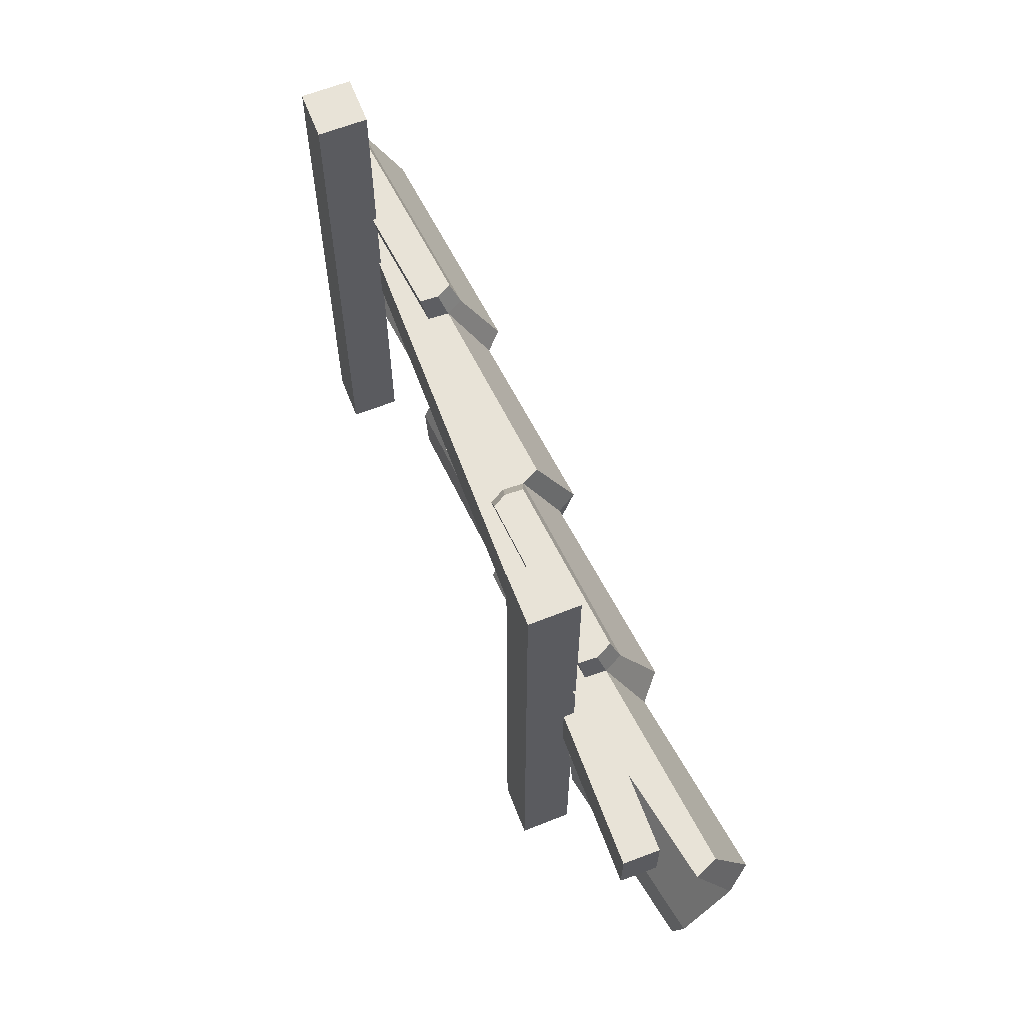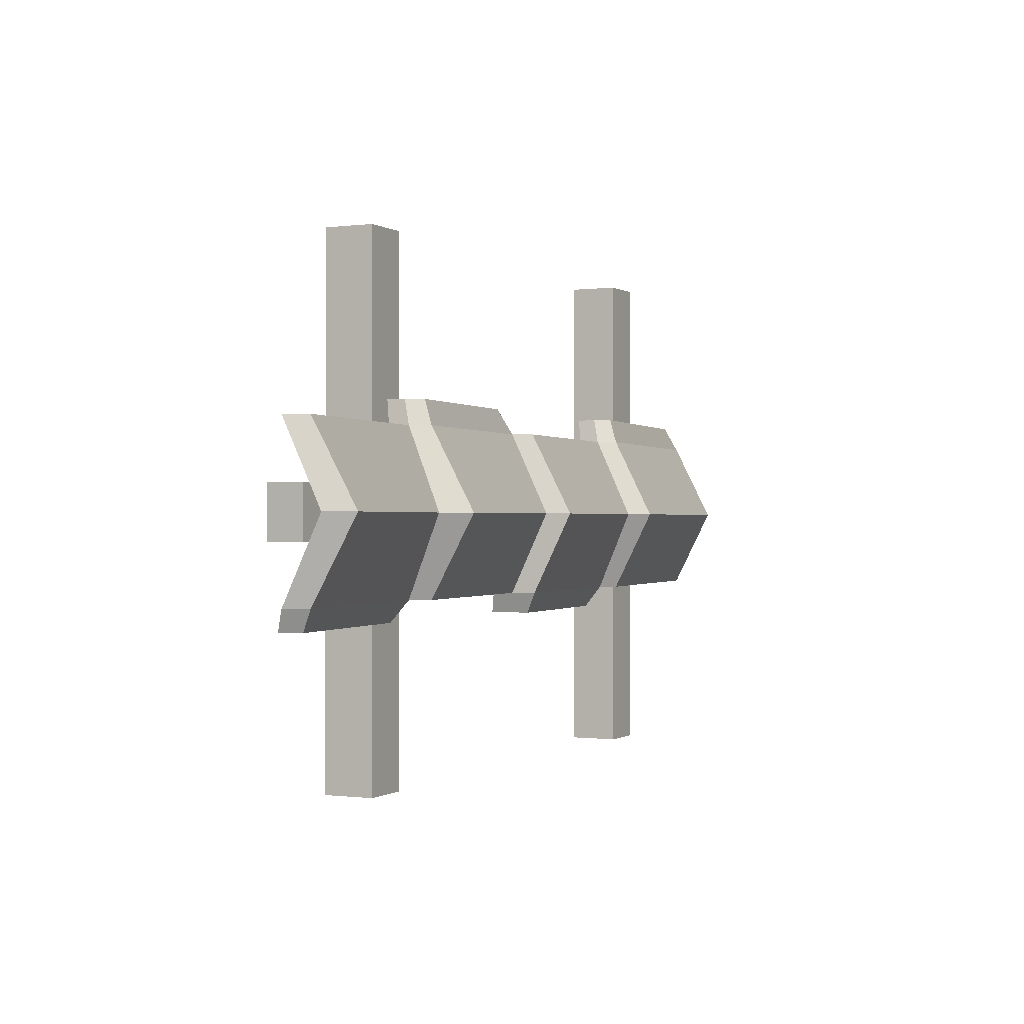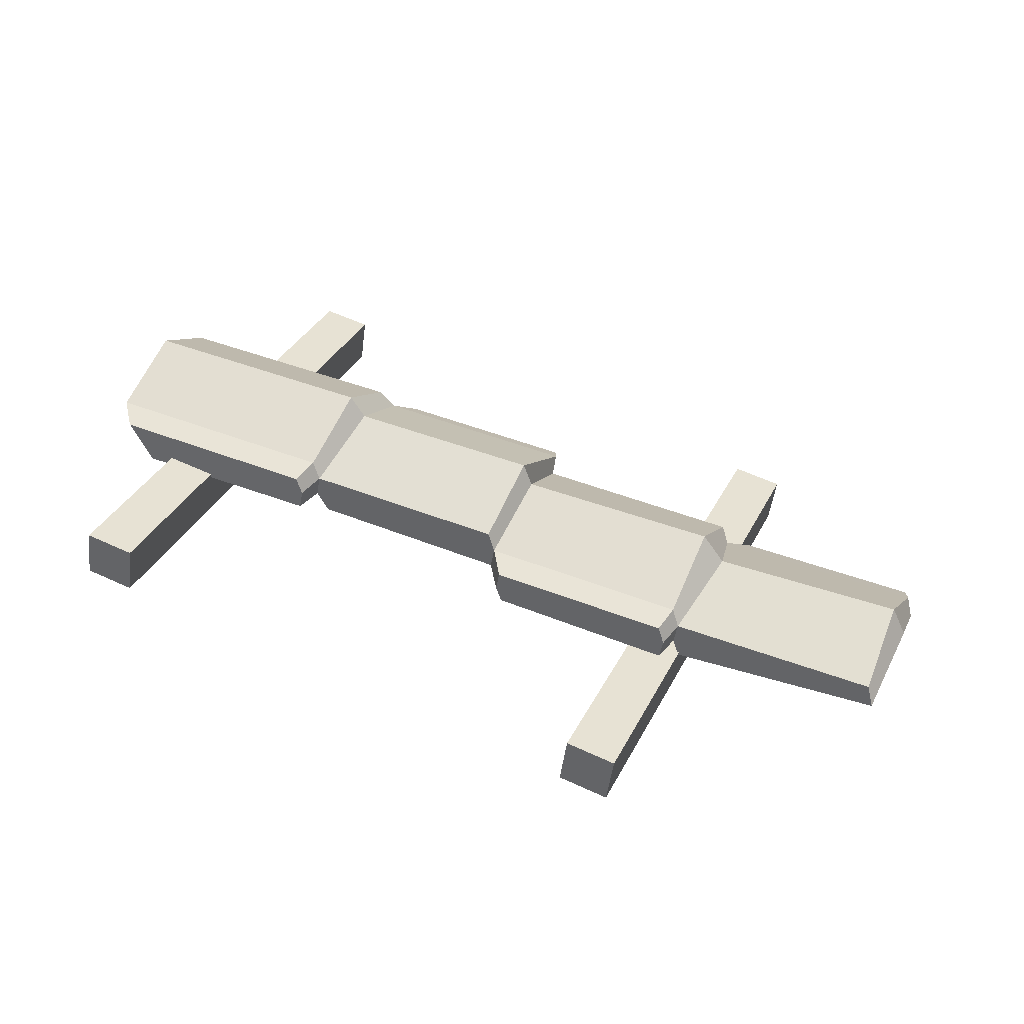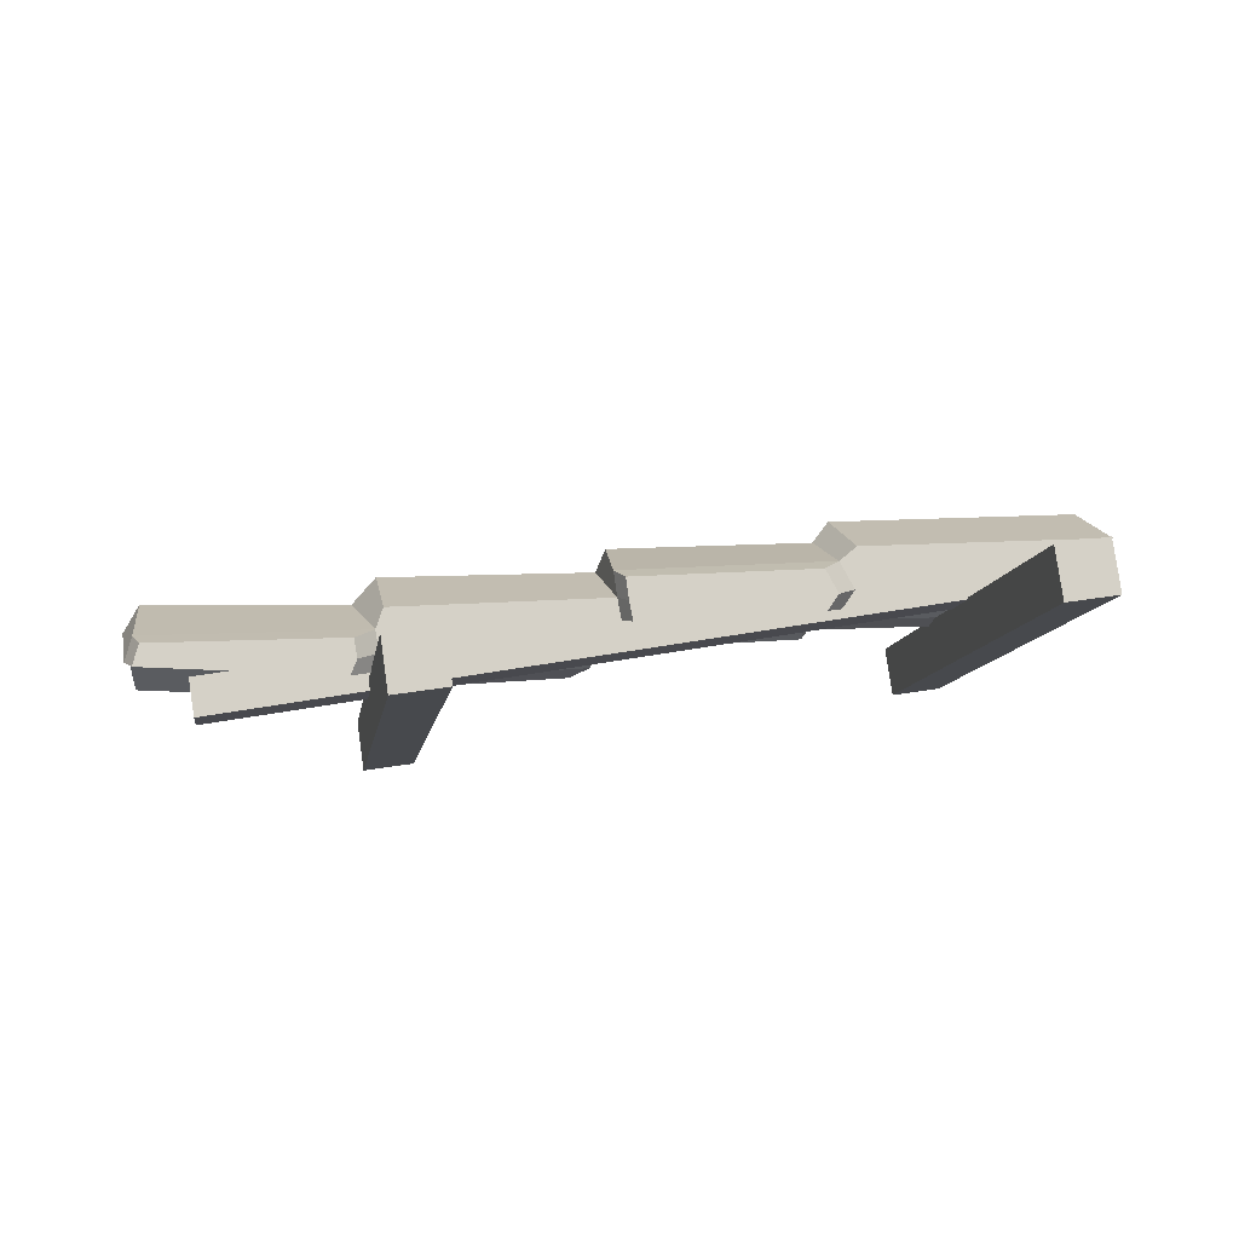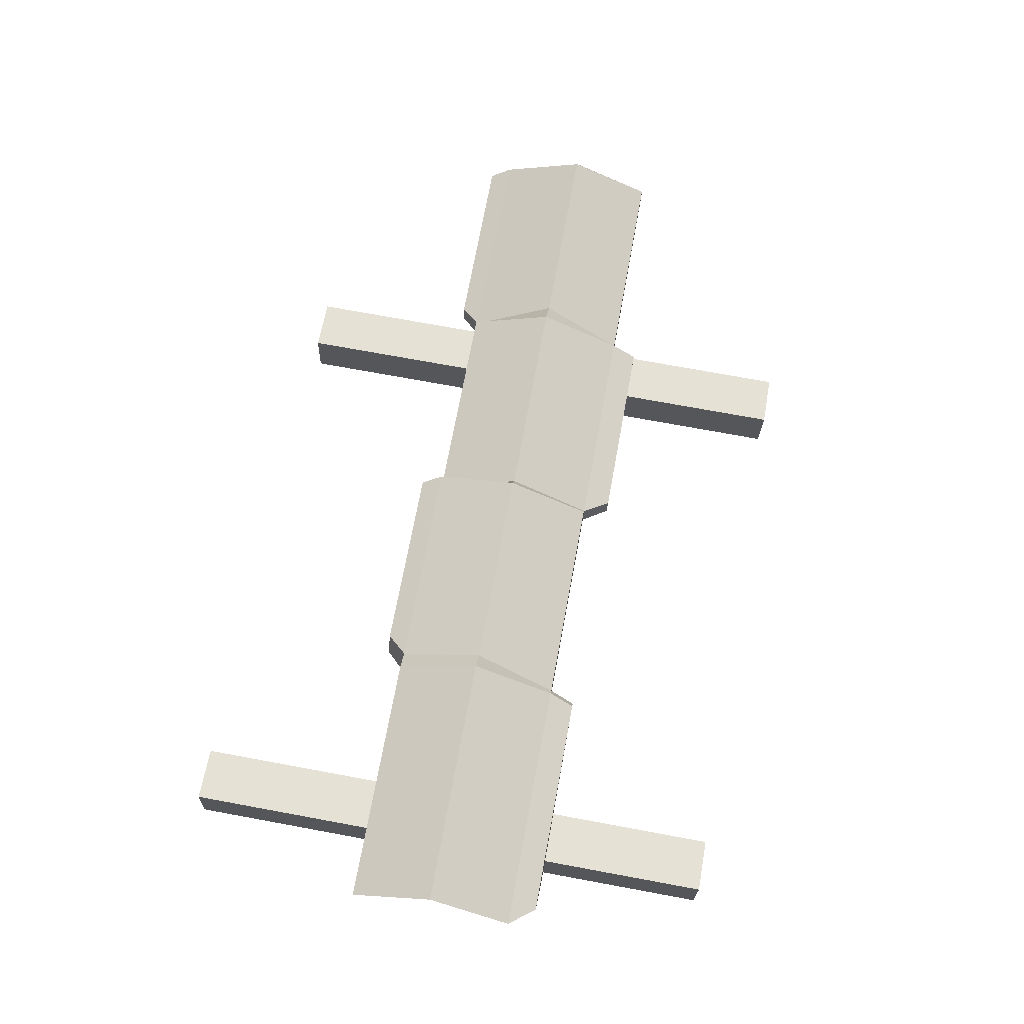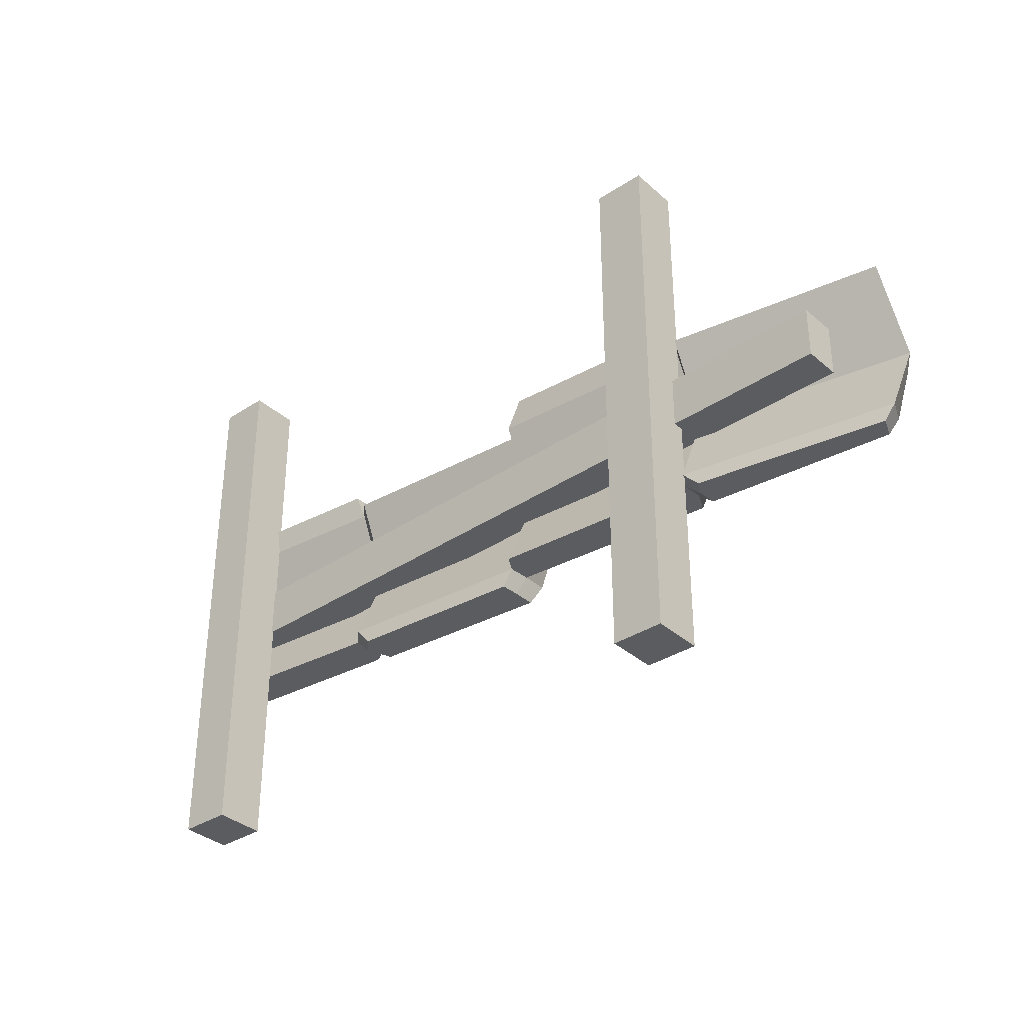
<metadata>
{"format":"obj","ext":"obj","renderer":"f3d","projection":"perspective","resolution":1024,"background":"white","views":[{"elev":62.0,"azim":59.8,"up":"+Z"},{"elev":-0.3,"azim":107.1,"up":"+Z"},{"elev":35.6,"azim":24.2,"up":"+Y"},{"elev":-10.3,"azim":171.5,"up":"+Y"},{"elev":73.7,"azim":-79.6,"up":"+Y"},{"elev":-34.7,"azim":32.1,"up":"+Z"}]}
</metadata>
<code>
v 161.7 -37.27 -50.17
v 161.7 -37.27 95.21
v 163.6 -23.78 -50.17
v 163.6 -23.78 95.21
v 177.4 -26.01 -50.17
v 177.4 -26.01 95.21
v 175.5 -39.5 -50.17
v 175.5 -39.5 95.21
v 0.5847 2.44 29.06
v 218.9 -36.39 29.06
v 2.176 12.31 29.06
v 220.5 -26.51 29.06
v 2.176 12.31 15.05
v 220.5 -26.51 15.05
v 0.5847 2.44 15.05
v 218.9 -36.39 15.05
v 9.933 -12.8 -50.17
v 9.933 -12.8 95.21
v 11.86 0.6906 -50.17
v 11.86 0.6914 95.21
v 25.7 -1.54 -50.17
v 25.7 -1.539 95.21
v 23.76 -15.03 -50.17
v 23.76 -15.03 95.21
v -7.923 11.87 43.9
v 0 0 44.11
v 234.8 -25.77 44.11
v 176.6 -16.39 44.11
v 177.3 -26.79 44.11
v 118.4 -7.006 44.11
v 119.1 -17.41 44.11
v 60.26 2.374 44.11
v 62.59 -8.342 44.11
v 63.05 3.727 0
v -7.923 11.87 0.1074
v 0 0 0
v 234.8 -25.77 0
v 176.6 -16.39 0
v 118.4 -7.006 0
v 1.725 10.1 22.06
v 237 -15.16 22.05
v 181.8 -6.513 22.05
v 120.7 3.557 22.09
v 64.53 13.04 22.06
v -6.138 22.94 22.06
v 58.43 7.619 44.11
v 60.22 18.68 22.06
v 116.6 -1.649 44.11
v 118.2 9.676 22.07
v 119.4 -0.2968 0
v 174.8 -10.94 44.11
v 175.9 0.6326 22.05
v 174.8 -10.94 0
v 233.1 -19.35 44.11
v 233.2 -7.798 22.05
v 233.1 -19.35 0
v 58.43 7.619 0
v 175.5 -22.14 44.11
v 117.3 -12.76 44.11
v 59.14 -3.376 44.11
v 177.3 -26.79 0
v 119.1 -17.41 0
v 62.59 -8.342 0
v 175.5 -22.14 0
v 117.3 -12.76 0
v 59.14 -3.376 0
v 60.66 6.026 22.06
v 64.11 1.06 22.06
v 118.8 -3.354 22.06
v 120.7 -8.009 22.06
v 177 -12.74 22.06
v 178.8 -17.39 22.06
v 4.474 -1.454 50.9
v 56.92 -4.448 50.89
v 57.91 0.6512 50.89
v 56.29 5.302 50.9
v -2.552 9.075 50.69
v 123.8 -19.08 50.9
v 173.7 -23.27 50.9
v 174.7 -18.17 50.9
v 173.1 -13.33 50.9
v 123.1 -9.849 50.9
v 122.1 -14.95 50.9
v 64.61 -5.612 -5.536
v 67.62 -9.946 -5.536
v 68.02 0.5867 -5.536
v 117.2 -2.925 -5.536
v 116.4 -8.781 -5.536
v 115.4 -13.8 -5.536
v 180.8 -24.43 -5.536
v 182.4 -28.49 -5.536
v 181.8 -19.41 -5.536
v 231.2 -22 -5.536
v 232.6 -27.6 -5.536
f 1 2 4 3
f 3 4 6 5
f 5 6 8 7
f 7 8 2 1
f 2 8 6 4
f 7 1 3 5
f 9 10 12 11
f 11 12 14 13
f 13 14 16 15
f 15 16 10 9
f 10 16 14 12
f 15 9 11 13
f 17 18 20 19
f 19 20 22 21
f 21 22 24 23
f 23 24 18 17
f 18 24 22 20
f 23 17 19 21
f 36 40 45 35
f 40 26 25 45
f 73 74 75 76 77
f 34 57 47 44
f 47 57 35 45
f 44 47 46 32
f 46 47 45 25
f 33 59 30 48 32 60
f 44 49 50 34
f 39 50 49 43
f 48 49 44 32
f 43 49 48 30
f 78 79 80 81 82 83
f 43 52 53 39
f 38 53 52 42
f 51 52 43 30
f 42 52 51 28
f 29 27 54 28 58
f 42 55 56 38
f 37 56 55 41
f 54 55 42 28
f 41 55 54 27
f 36 35 57 34 66
f 85 84 86 87 88 89
f 62 65 39 53 38 64
f 91 90 92 93 94
f 27 29 72 41
f 59 33 68 69
f 69 70 31 59
f 29 58 71 72
f 70 71 58 31
f 40 67 60 26
f 33 60 67 68
f 36 66 67 40
f 68 67 66 63
f 69 68 63 65
f 62 70 69 65
f 64 71 70 62
f 72 71 64 61
f 41 72 61 37
f 26 60 74 73
f 60 32 75 74
f 32 46 76 75
f 46 25 77 76
f 25 26 73 77
f 31 58 79 78
f 58 28 80 79
f 28 51 81 80
f 51 30 82 81
f 30 59 83 82
f 59 31 78 83
f 63 66 84 85
f 66 34 86 84
f 34 50 87 86
f 50 39 88 87
f 39 65 89 88
f 65 63 85 89
f 61 64 90 91
f 64 38 92 90
f 38 56 93 92
f 56 37 94 93
f 37 61 91 94

</code>
